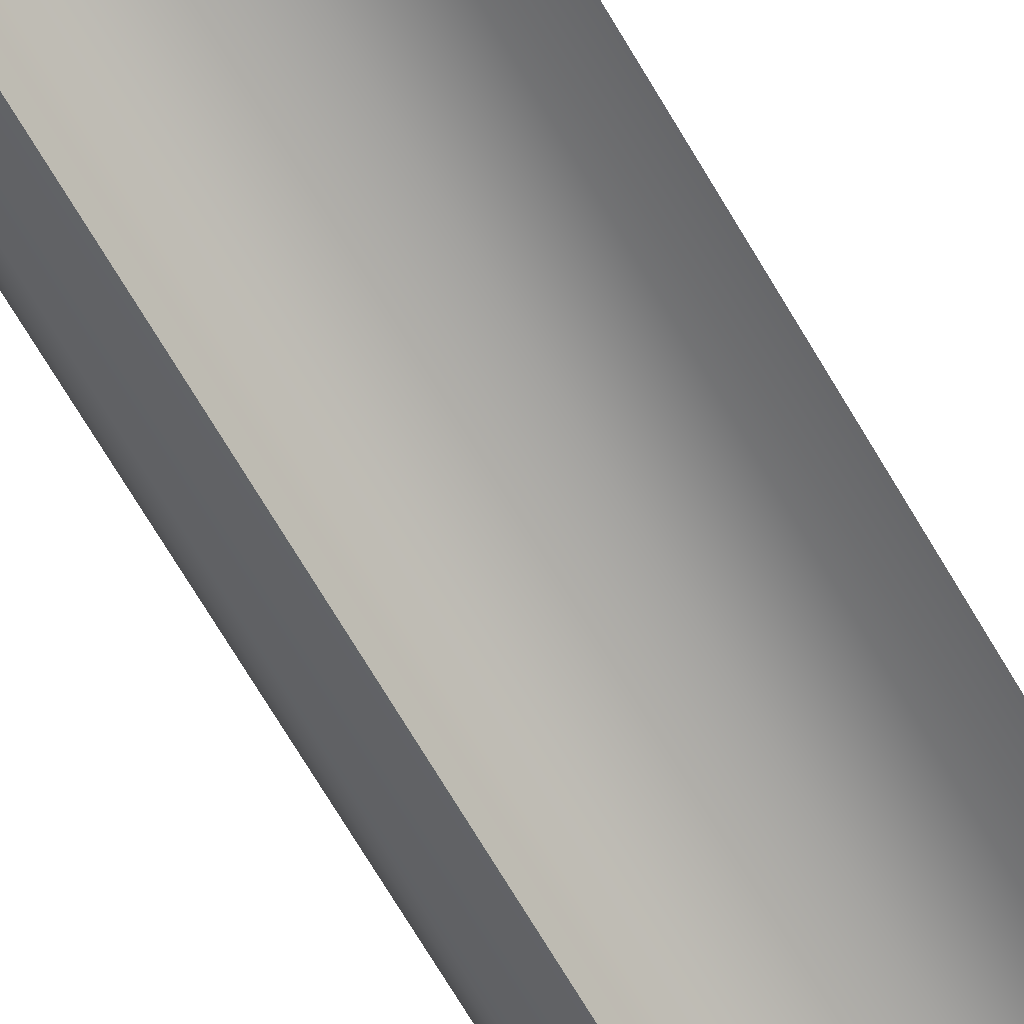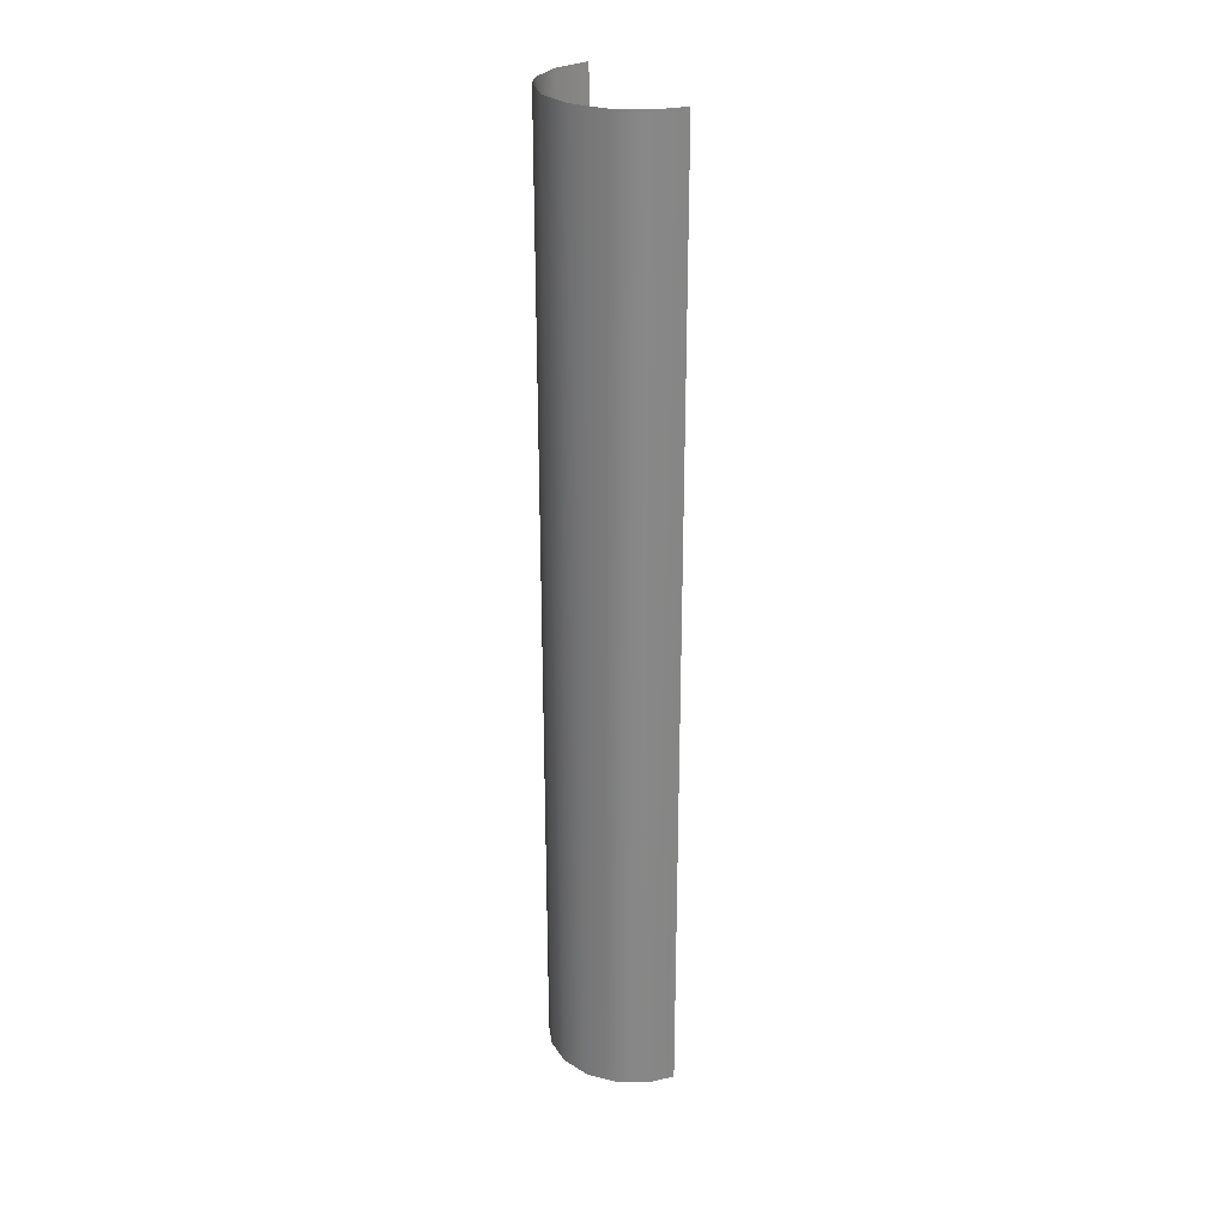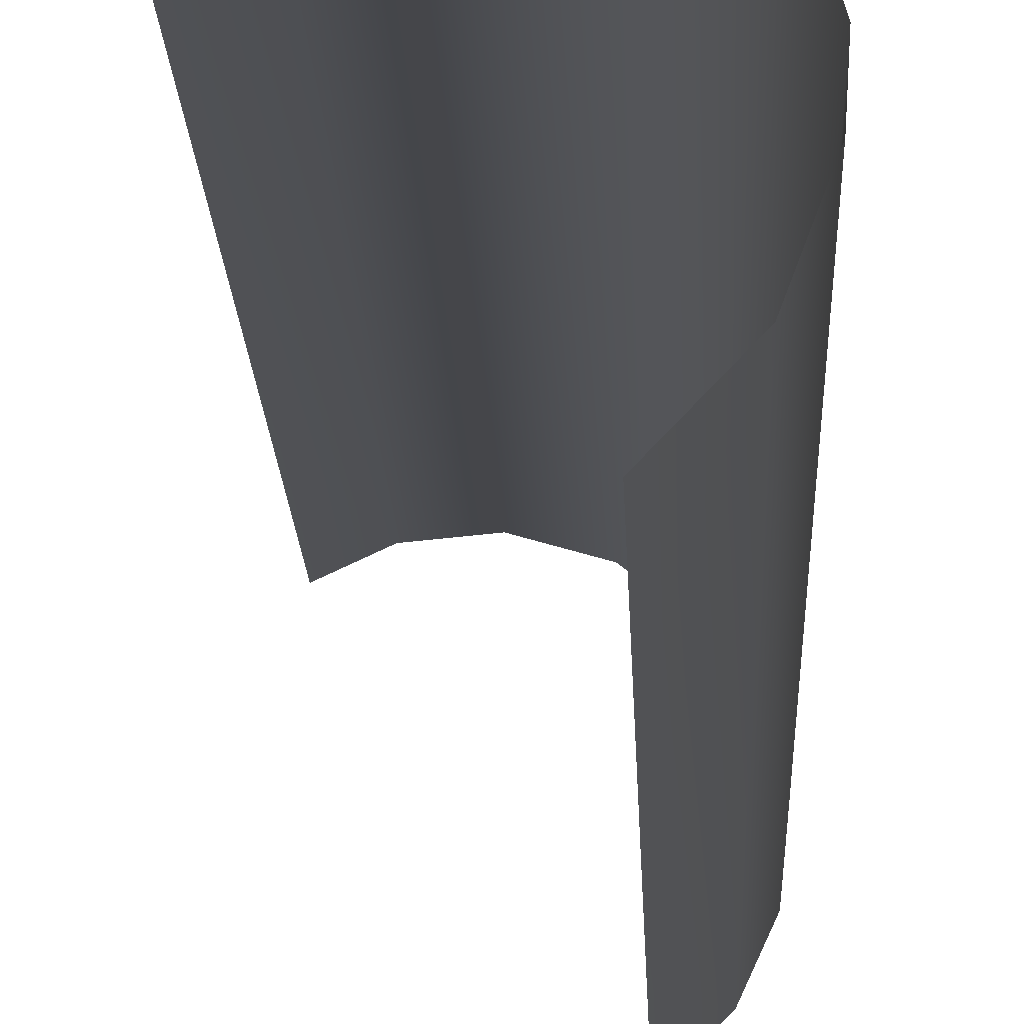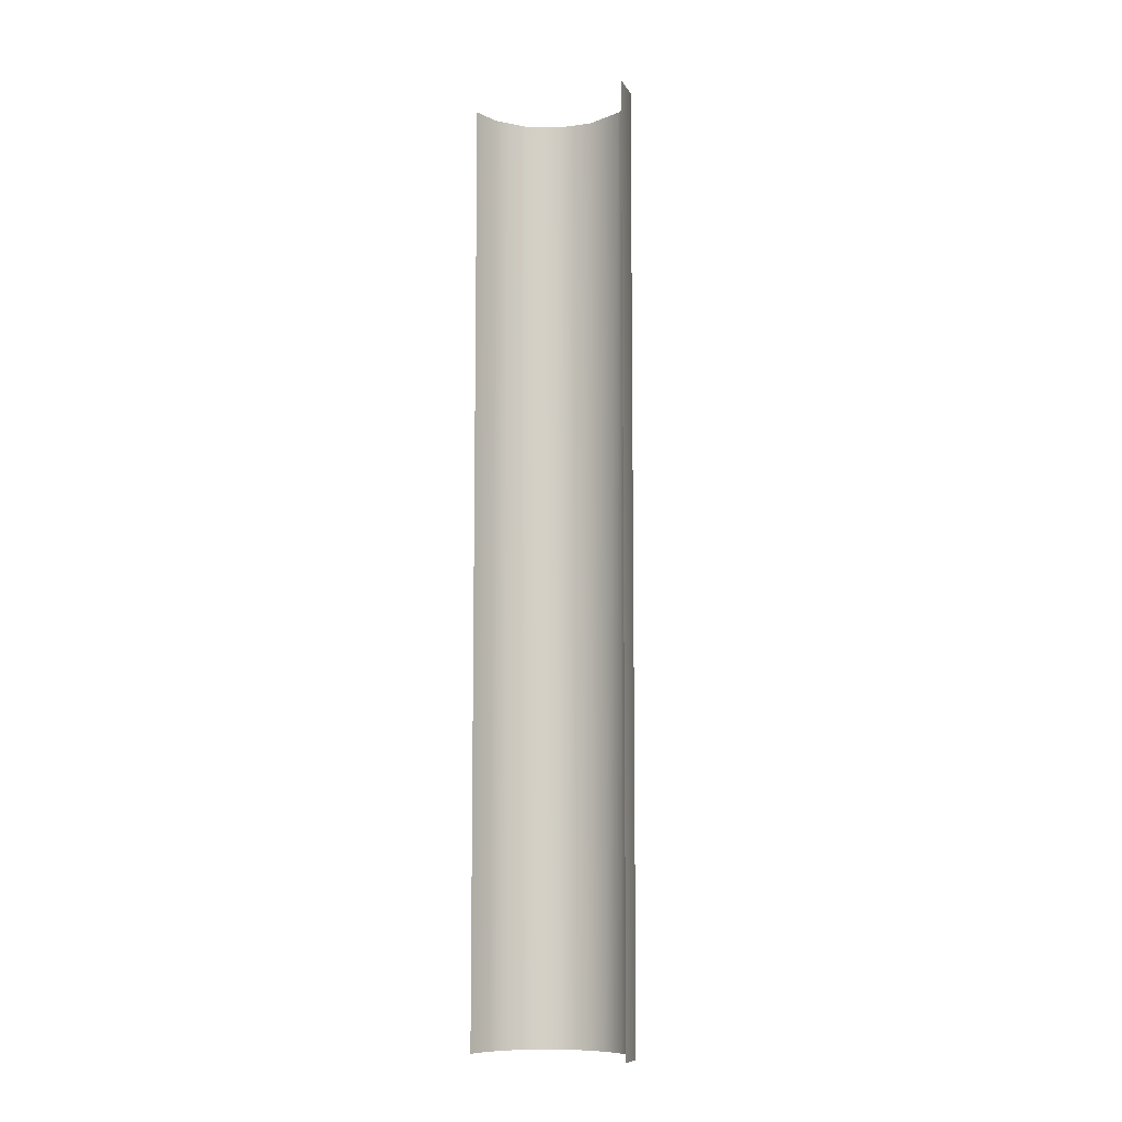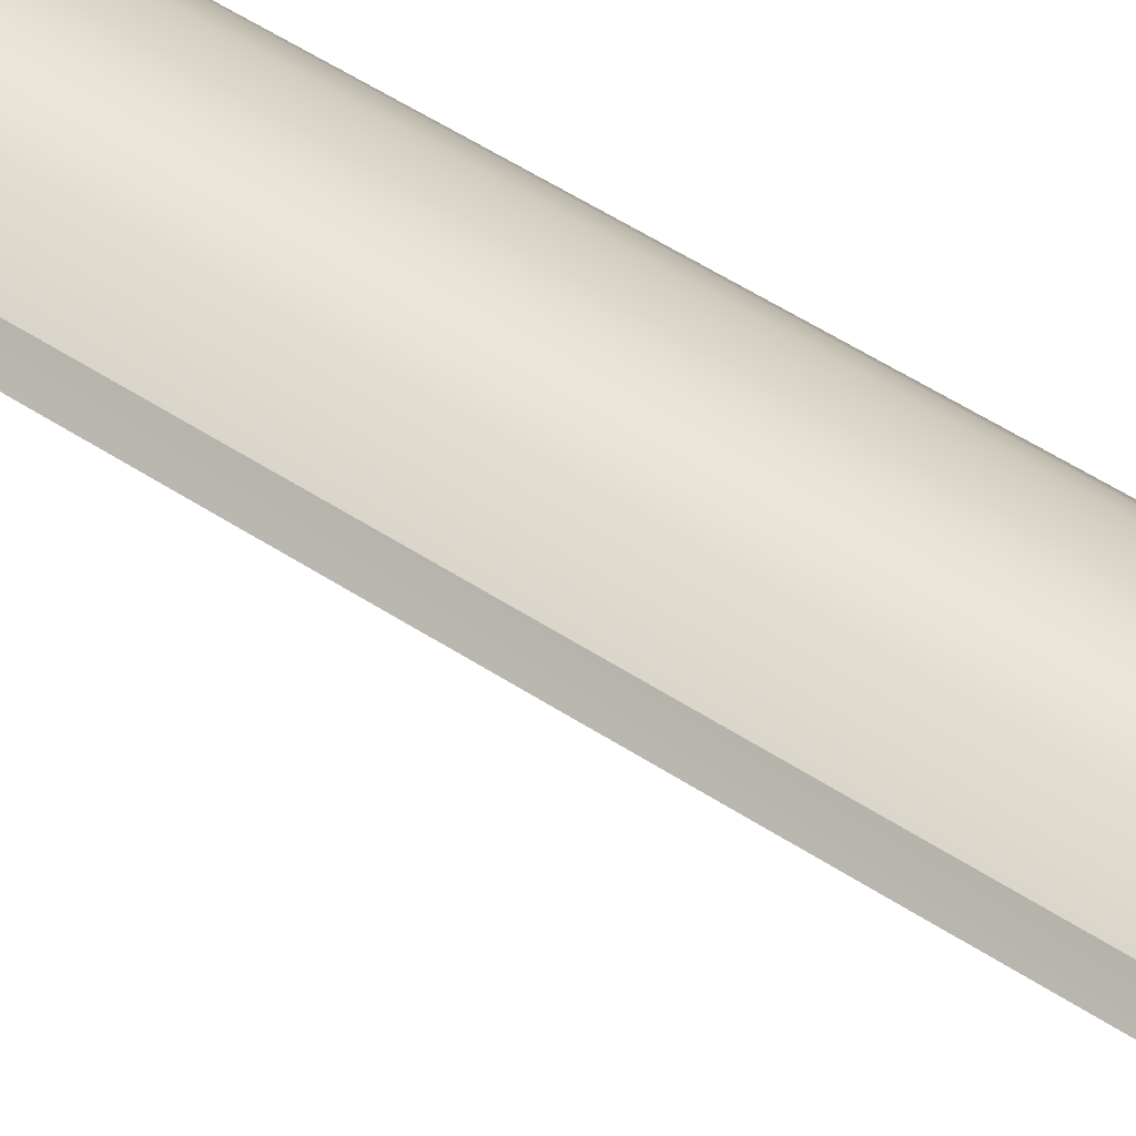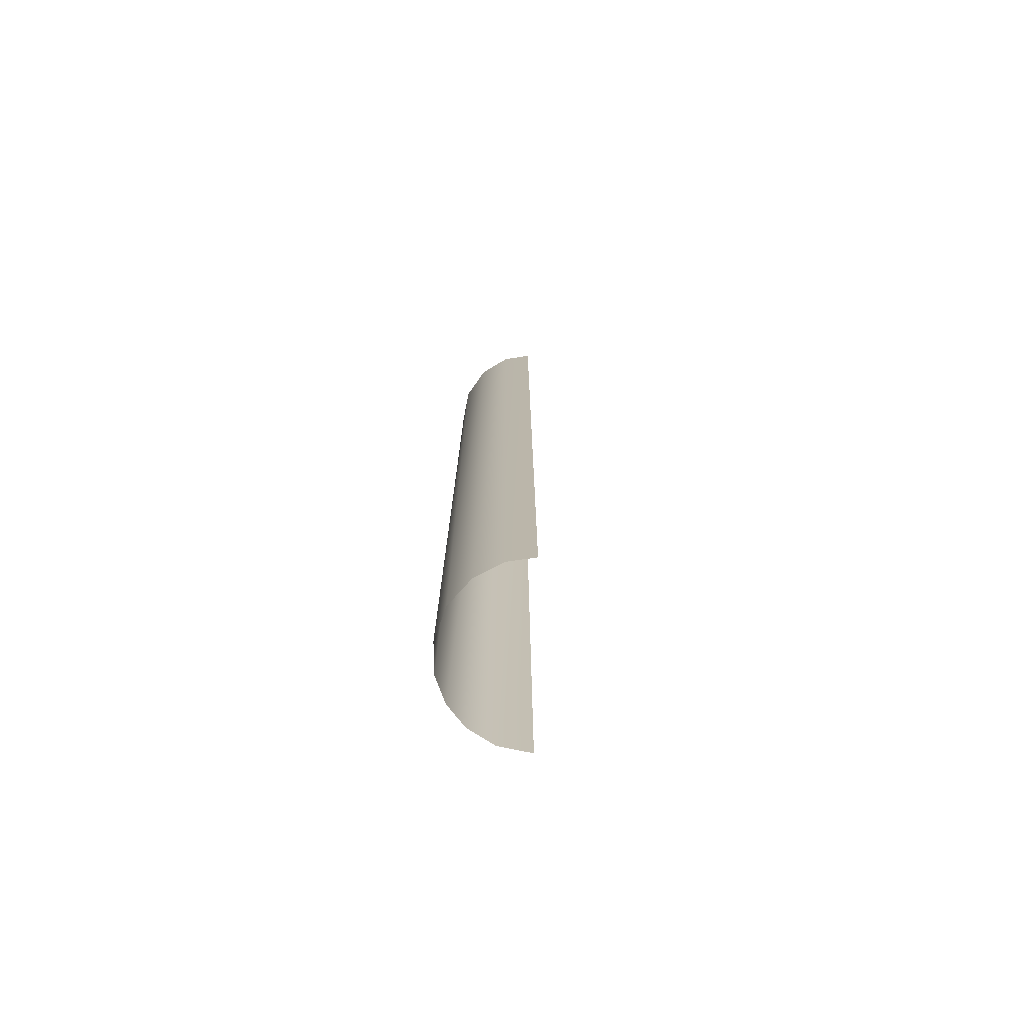
<metadata>
{"format":"obj","ext":"obj","renderer":"f3d","projection":"perspective","resolution":1024,"background":"white","views":[{"elev":-67.9,"azim":30.2,"up":"+Z"},{"elev":27.8,"azim":5.6,"up":"+Y"},{"elev":-9.9,"azim":-178.8,"up":"+Z"},{"elev":-8.8,"azim":153.3,"up":"+Y"},{"elev":44.1,"azim":128.9,"up":"+Z"},{"elev":-75.1,"azim":32.7,"up":"+Y"}]}
</metadata>
<code>
o Group101/mesh124/mesh124-geometry#mesh124-geometry
v 0.2482 0.3205 -0.1305
v 0.251 0.3205 -0.1215
v 0.2495 0.09815 -0.1245
v 0.2532 0.09815 -0.1186
v 0.2482 0.09815 -0.1305
v 0.2567 0.3205 -0.1155
v 0.2484 0.3205 -0.135
v 0.2591 0.09815 -0.1141
v 0.2487 0.09815 -0.1366
v 0.2645 0.3205 -0.1123
v 0.2511 0.3205 -0.1422
v 0.2663 0.09815 -0.1121
v 0.2516 0.09815 -0.143
v 0.2725 0.3205 -0.1125
v 0.2569 0.2093 -0.1482
v 0.2733 0.09815 -0.1128
v 0.2569 0.2649 -0.1482
v 0.2569 0.1537 -0.1482
v 0.2789 0.2093 -0.1153
v 0.2569 0.3205 -0.1482
v 0.2569 0.09815 -0.1482
v 0.2789 0.2649 -0.1153
v 0.2789 0.1537 -0.1153
v 0.2789 0.3205 -0.1153
v 0.2789 0.09815 -0.1153
f 1 2 3
f 3 2 1
f 3 2 4
f 4 2 3
f 1 3 5
f 5 3 1
f 2 6 4
f 4 6 2
f 7 1 5
f 5 1 7
f 6 8 4
f 4 8 6
f 9 7 5
f 5 7 9
f 10 8 6
f 6 8 10
f 11 7 9
f 9 7 11
f 10 12 8
f 8 12 10
f 13 11 9
f 9 11 13
f 14 12 10
f 10 12 14
f 15 11 13
f 13 11 15
f 14 16 12
f 12 16 14
f 17 11 15
f 15 11 17
f 15 13 18
f 18 13 15
f 14 19 16
f 16 19 14
f 20 11 17
f 17 11 20
f 18 13 21
f 21 13 18
f 14 22 19
f 19 22 14
f 19 23 16
f 16 23 19
f 24 22 14
f 14 22 24
f 23 25 16
f 16 25 23

</code>
